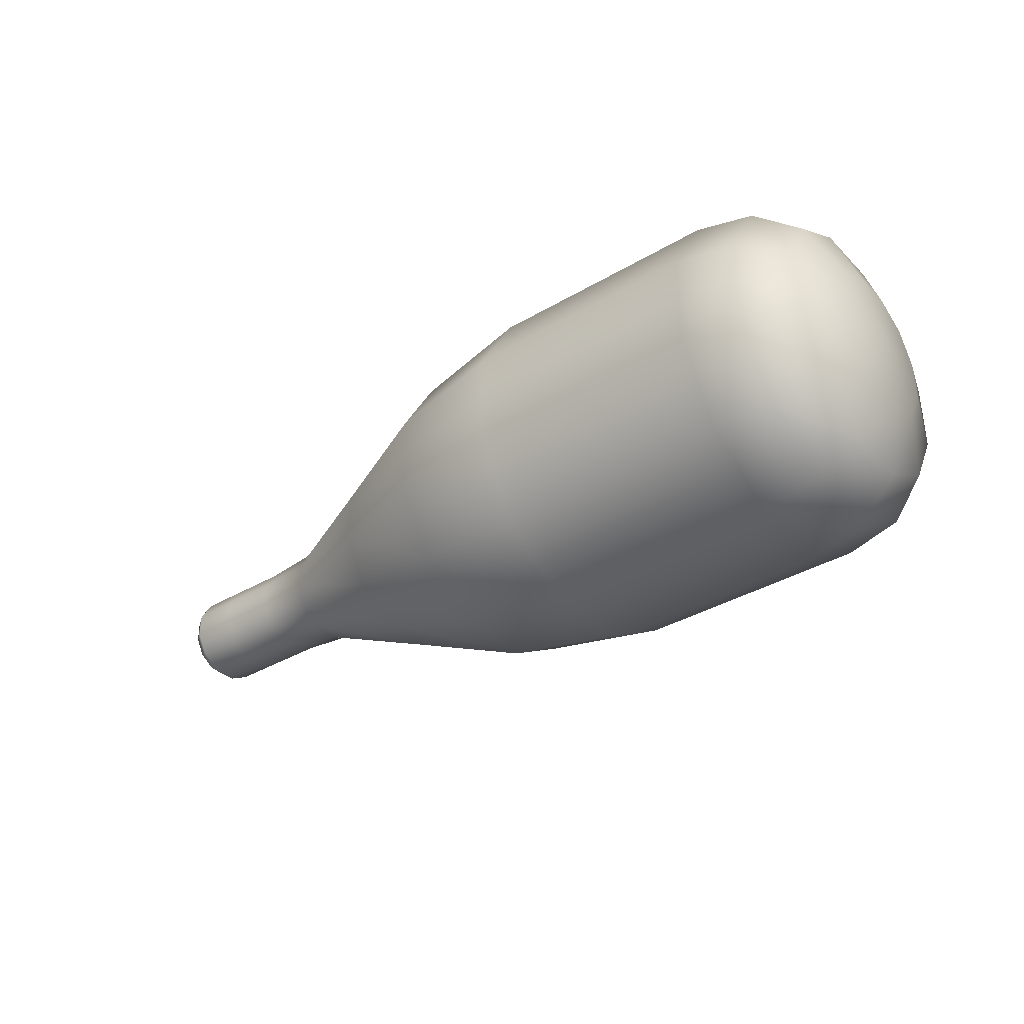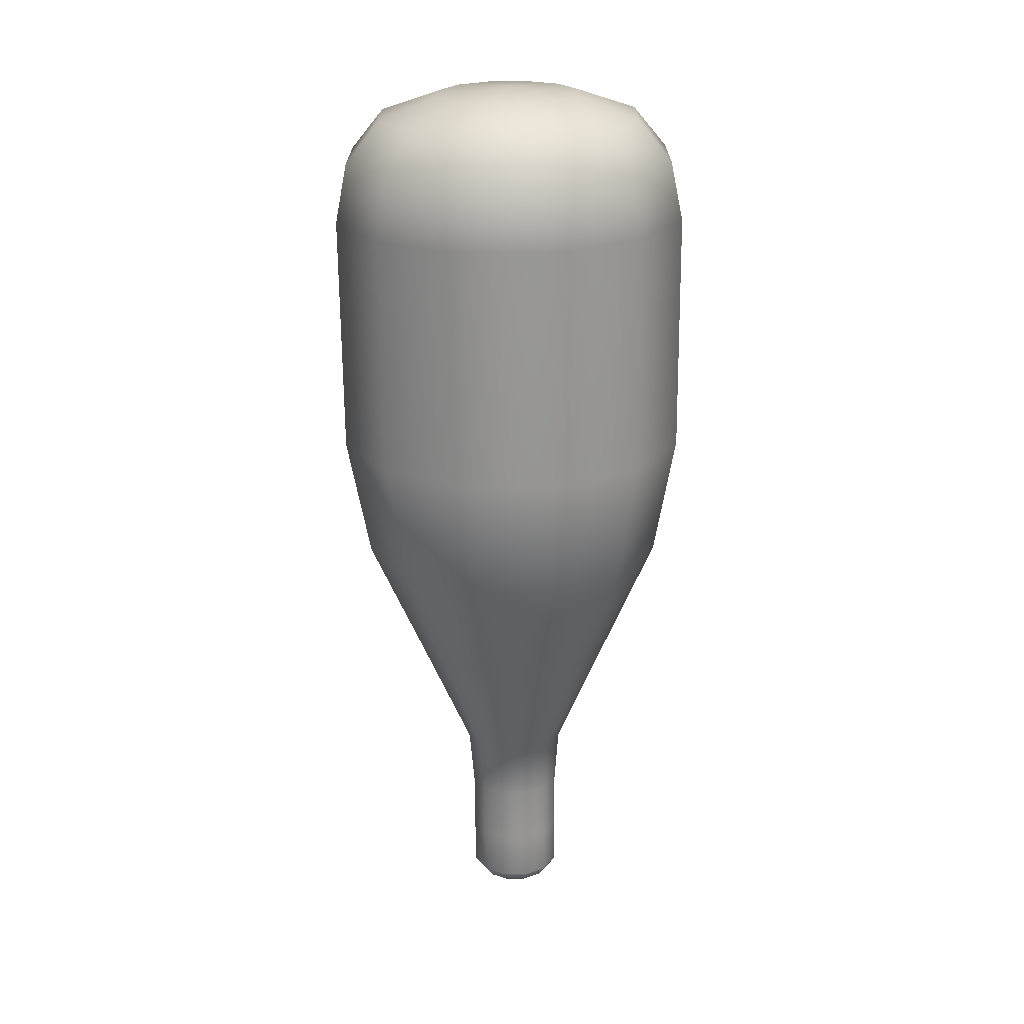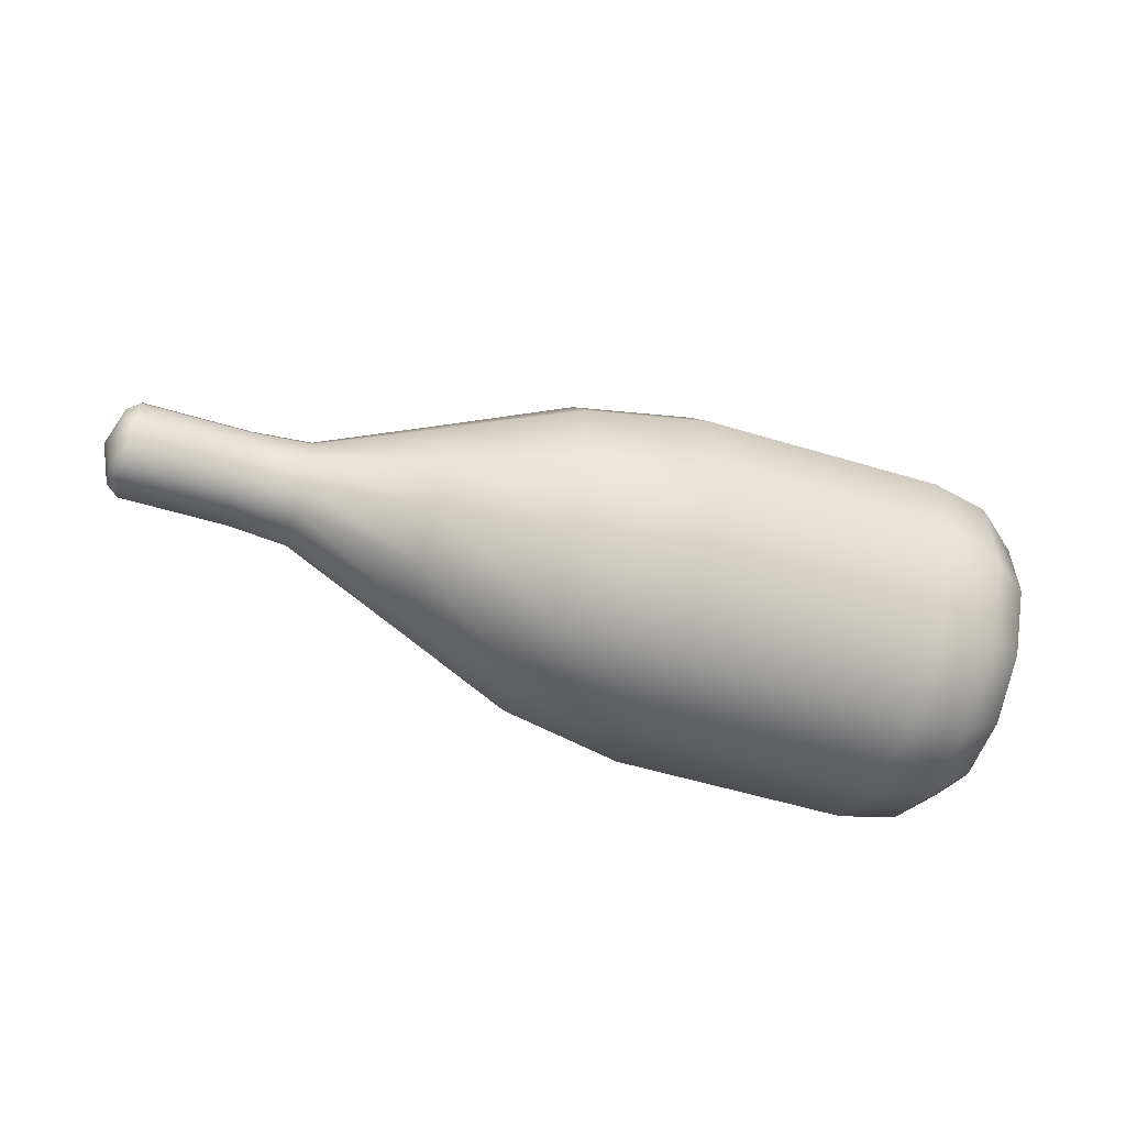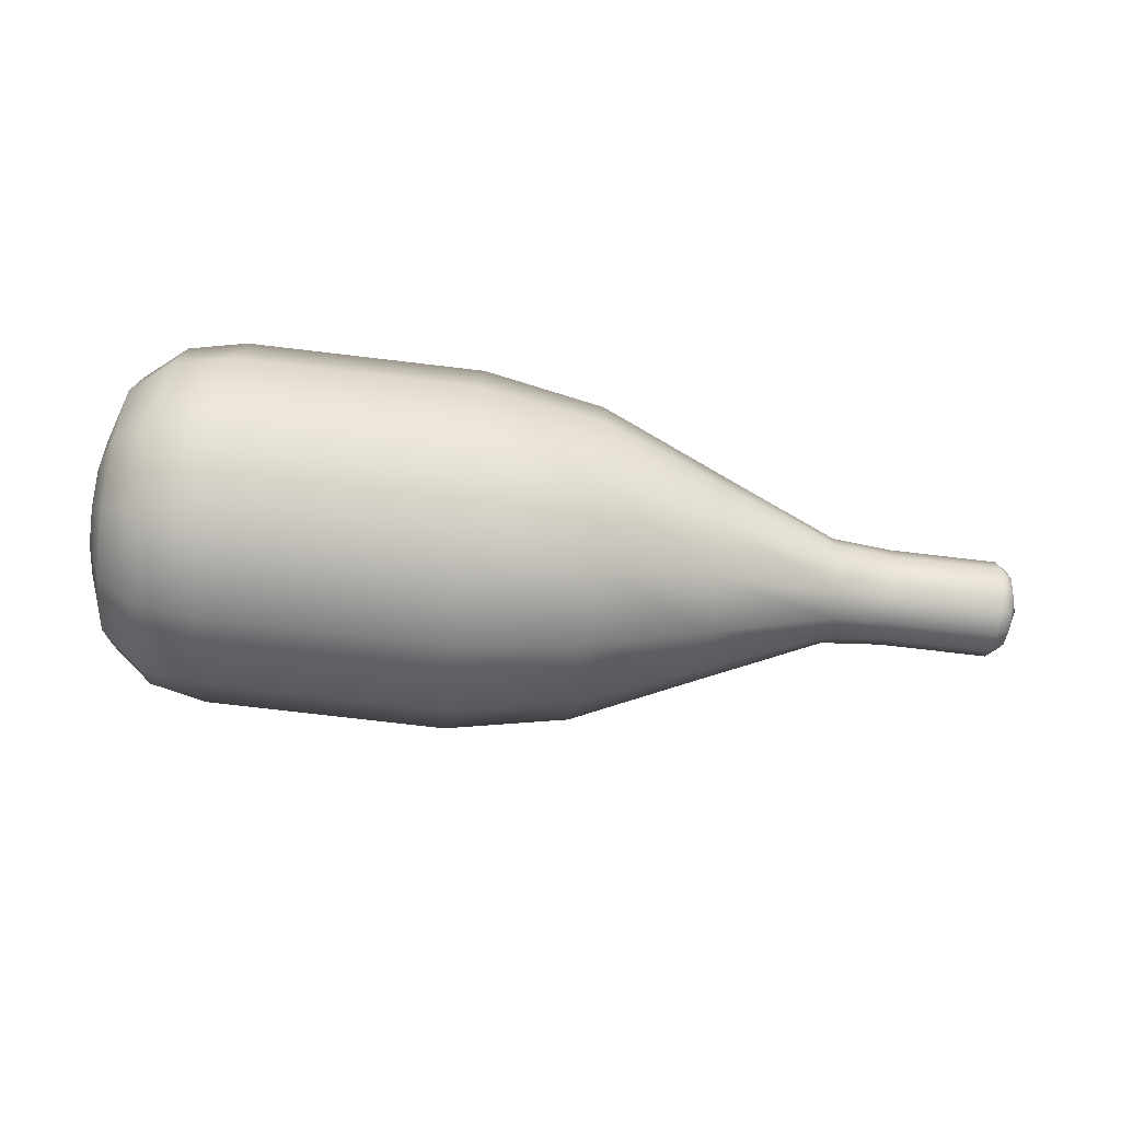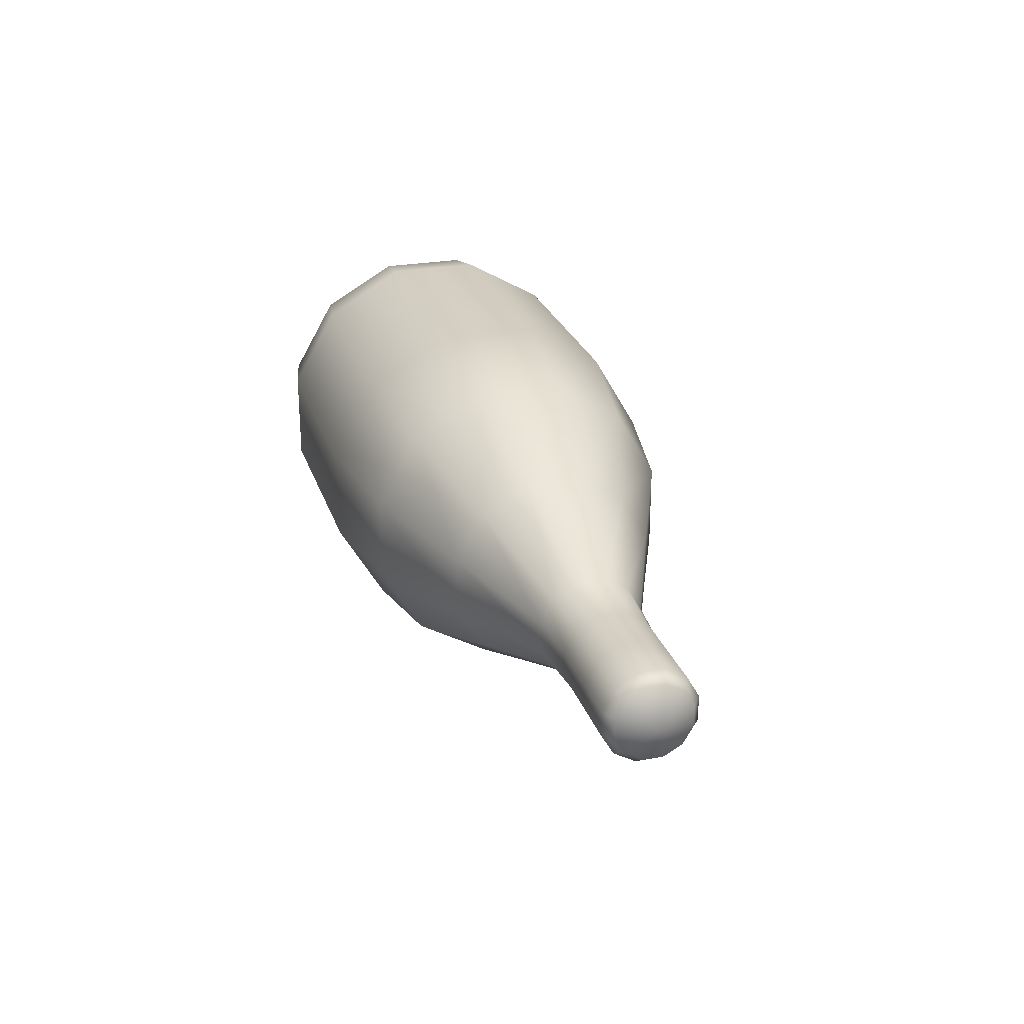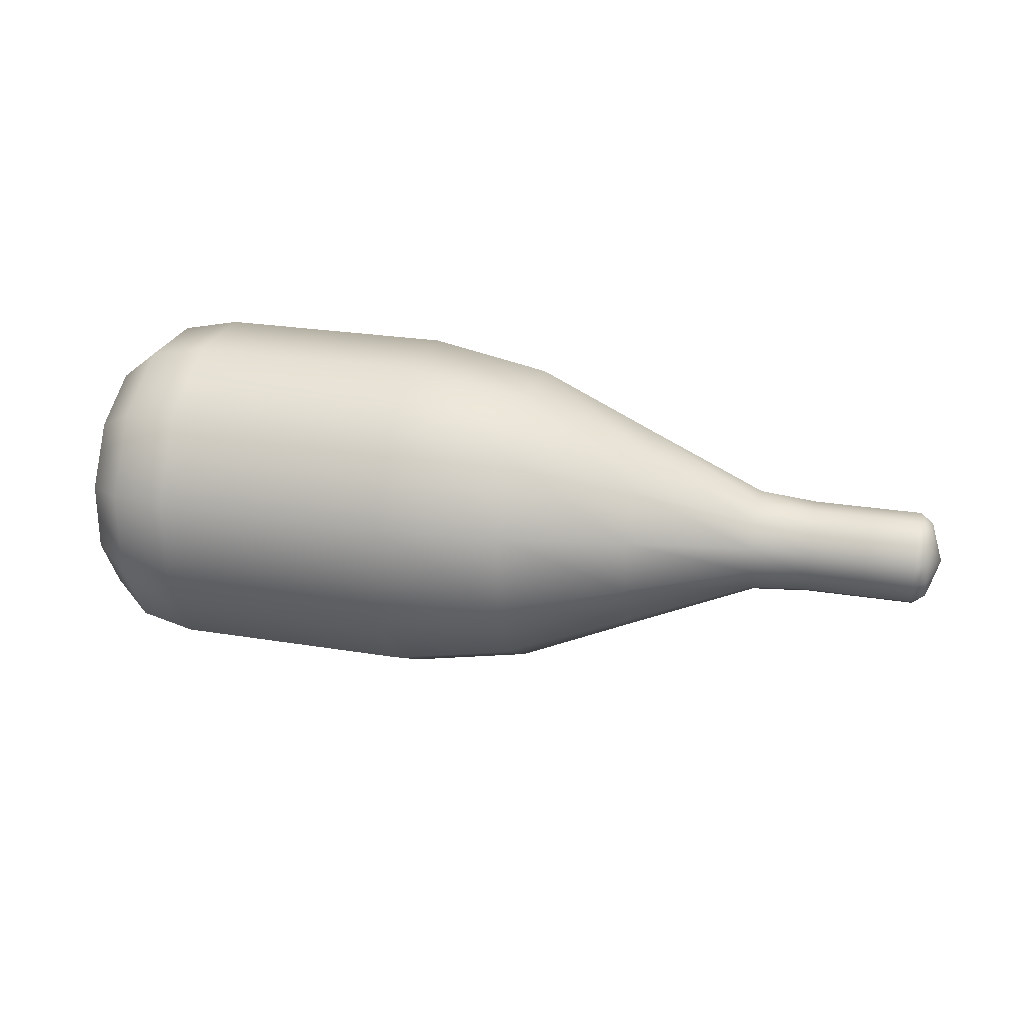
<metadata>
{"format":"obj","ext":"obj","renderer":"f3d","projection":"perspective","resolution":1024,"background":"white","views":[{"elev":-36.1,"azim":37.8,"up":"+Y"},{"elev":-67.7,"azim":90.5,"up":"+Z"},{"elev":-54.5,"azim":-17.8,"up":"+Z"},{"elev":-75.0,"azim":173.3,"up":"+Z"},{"elev":25.7,"azim":-106.4,"up":"+Z"},{"elev":24.8,"azim":-164.8,"up":"+Z"}]}
</metadata>
<code>
g default
v -0.6844 1e-06 -9e-06
v 0.7282 0.3086 0.08269
v 0.7282 0.2259 0.2259
v 0.7282 0.08269 0.3086
v 0.7282 -0.08269 0.3086
v 0.7282 -0.2259 0.2259
v 0.7282 -0.3086 0.08269
v 0.7282 -0.3086 -0.0827
v 0.7282 -0.2259 -0.2259
v 0.7282 -0.08269 -0.3086
v 0.7282 0.08269 -0.3086
v 0.7282 0.2259 -0.2259
v 0.7282 0.3086 -0.0827
v 0.8308 0.288 0.07717
v 0.8308 0.2108 0.2108
v 0.8308 0.07717 0.288
v 0.8308 -0.07717 0.288
v 0.8308 -0.2108 0.2108
v 0.8308 -0.288 0.07717
v 0.8308 -0.288 -0.07717
v 0.8308 -0.2108 -0.2108
v 0.8308 -0.07717 -0.288
v 0.8308 0.07717 -0.288
v 0.8308 0.2108 -0.2108
v 0.8308 0.288 -0.07717
v 0.9038 0.2292 0.06141
v 0.9038 0.1678 0.1678
v 0.9038 0.06142 0.2292
v 0.9038 -0.06141 0.2292
v 0.9038 -0.1678 0.1678
v 0.9038 -0.2292 0.06141
v 0.9038 -0.2292 -0.06142
v 0.9038 -0.1678 -0.1678
v 0.9038 -0.06142 -0.2292
v 0.9038 0.06142 -0.2292
v 0.9038 0.1678 -0.1678
v 0.9038 0.2292 -0.06142
v 0.9419 0.124 0.03324
v 0.9419 0.09081 0.09081
v 0.9419 0.03324 0.124
v 0.9419 -0.03324 0.124
v 0.9419 -0.09081 0.09081
v 0.9419 -0.124 0.03324
v 0.9419 -0.124 -0.03324
v 0.9419 -0.09081 -0.09081
v 0.9419 -0.03324 -0.124
v 0.9419 0.03324 -0.124
v 0.9419 0.09081 -0.09081
v 0.9419 0.124 -0.03324
v 0.9531 1e-06 -2e-06
v -0.3452 -0.0242 -0.0903
v -0.3452 -0.0661 -0.06611
v -0.3452 -0.0903 -0.0242
v -0.3452 -0.0903 0.02419
v -0.3452 -0.0661 0.0661
v -0.3452 -0.0242 0.09029
v -0.3452 0.0242 0.09029
v -0.3452 0.0661 0.06609
v -0.3452 0.0903 0.02419
v -0.3452 0.0903 -0.0242
v -0.3452 0.0661 -0.06611
v -0.3452 0.0242 -0.0903
v -0.5533 -0.02198 -0.08203
v -0.5533 -0.06004 -0.06005
v -0.5533 -0.08202 -0.02199
v -0.5533 -0.08202 0.02197
v -0.5533 -0.06004 0.06004
v -0.5533 -0.02198 0.08201
v -0.5533 0.02198 0.08201
v -0.5533 0.06005 0.06004
v -0.5533 0.08202 0.02197
v -0.5533 0.08202 -0.02199
v -0.5533 0.06005 -0.06005
v -0.5533 0.02198 -0.08203
v -0.4492 -0.02198 -0.08203
v -0.4492 -0.06004 -0.06005
v -0.4492 -0.08202 -0.02199
v -0.4492 -0.08202 0.02197
v -0.4492 -0.06004 0.06004
v -0.4492 -0.02198 0.08201
v -0.4492 0.02198 0.08201
v -0.4492 0.06005 0.06004
v -0.4492 0.08202 0.02197
v -0.4492 0.08202 -0.02199
v -0.4492 0.06005 -0.06005
v -0.4492 0.02198 -0.08203
v 0.3058 -0.08269 -0.3086
v 0.3058 -0.2259 -0.2259
v 0.3058 -0.3086 -0.0827
v 0.3058 -0.3086 0.08269
v 0.3058 -0.2259 0.2259
v 0.3058 -0.08269 0.3086
v 0.3058 0.08269 0.3086
v 0.3058 0.2259 0.2259
v 0.3058 0.3086 0.08269
v 0.3058 0.3086 -0.0827
v 0.3058 0.2259 -0.2259
v 0.3058 0.08269 -0.3086
v 0.08884 -0.0724 -0.2702
v 0.08884 -0.1978 -0.1978
v 0.08884 -0.2702 -0.07241
v 0.08884 -0.2702 0.0724
v 0.08884 -0.1978 0.1978
v 0.08884 -0.0724 0.2702
v 0.08884 0.0724 0.2702
v 0.08884 0.1978 0.1978
v 0.08884 0.2702 0.0724
v 0.08884 0.2702 -0.07241
v 0.08884 0.1978 -0.1978
v 0.08884 0.0724 -0.2702
v -0.1282 -0.04815 -0.1797
v -0.1282 -0.1316 -0.1316
v -0.1282 -0.1797 -0.04816
v -0.1282 -0.1797 0.04815
v -0.1282 -0.1316 0.1315
v -0.1282 -0.04815 0.1797
v -0.1282 0.04815 0.1797
v -0.1282 0.1316 0.1315
v -0.1282 0.1797 0.04815
v -0.1282 0.1797 -0.04816
v -0.1282 0.1316 -0.1316
v -0.1282 0.04815 -0.1797
v -0.6401 0.02198 0.08201
v -0.6628 0.01758 0.06561
v -0.6628 0.04804 0.04803
v -0.6401 0.06005 0.06004
v -0.6628 0.06562 0.01757
v -0.6401 0.08202 0.02197
v -0.6628 0.06562 -0.01759
v -0.6401 0.08202 -0.02199
v -0.6628 0.04804 -0.04804
v -0.6401 0.06005 -0.06005
v -0.6628 0.01758 -0.06563
v -0.6401 0.02198 -0.08203
v -0.6628 -0.01758 -0.06563
v -0.6401 -0.02198 -0.08203
v -0.6628 -0.04804 -0.04804
v -0.6401 -0.06004 -0.06005
v -0.6628 -0.06562 -0.01759
v -0.6401 -0.08202 -0.02199
v -0.6628 -0.06562 0.01757
v -0.6401 -0.08202 0.02197
v -0.6628 -0.04804 0.04803
v -0.6401 -0.06004 0.06004
v -0.6628 -0.01758 0.06561
v -0.6401 -0.02198 0.08201
g FoodShortRUpperLeg
f 2 3 15 14
f 3 4 16 15
f 4 5 17 16
f 5 6 18 17
f 6 7 19 18
f 7 8 20 19
f 8 9 21 20
f 9 10 22 21
f 10 11 23 22
f 11 12 24 23
f 12 13 25 24
f 13 2 14 25
f 14 15 27 26
f 15 16 28 27
f 16 17 29 28
f 17 18 30 29
f 18 19 31 30
f 19 20 32 31
f 20 21 33 32
f 21 22 34 33
f 22 23 35 34
f 23 24 36 35
f 24 25 37 36
f 25 14 26 37
f 26 27 39 38
f 27 28 40 39
f 28 29 41 40
f 29 30 42 41
f 30 31 43 42
f 31 32 44 43
f 32 33 45 44
f 33 34 46 45
f 34 35 47 46
f 35 36 48 47
f 36 37 49 48
f 37 26 38 49
f 38 39 50
f 39 40 50
f 40 41 50
f 41 42 50
f 42 43 50
f 43 44 50
f 44 45 50
f 45 46 50
f 46 47 50
f 47 48 50
f 48 49 50
f 49 38 50
f 52 51 111 112
f 53 52 112 113
f 54 53 113 114
f 55 54 114 115
f 56 55 115 116
f 57 56 116 117
f 58 57 117 118
f 59 58 118 119
f 60 59 119 120
f 61 60 120 121
f 62 61 121 122
f 51 62 122 111
f 64 63 75 76
f 65 64 76 77
f 66 65 77 78
f 67 66 78 79
f 68 67 79 80
f 69 68 80 81
f 70 69 81 82
f 71 70 82 83
f 72 71 83 84
f 73 72 84 85
f 74 73 85 86
f 63 74 86 75
f 76 75 51 52
f 77 76 52 53
f 78 77 53 54
f 79 78 54 55
f 80 79 55 56
f 81 80 56 57
f 82 81 57 58
f 83 82 58 59
f 84 83 59 60
f 85 84 60 61
f 86 85 61 62
f 75 86 62 51
f 88 87 10 9
f 89 88 9 8
f 90 89 8 7
f 91 90 7 6
f 92 91 6 5
f 93 92 5 4
f 94 93 4 3
f 95 94 3 2
f 96 95 2 13
f 97 96 13 12
f 98 97 12 11
f 87 98 11 10
f 100 99 87 88
f 101 100 88 89
f 102 101 89 90
f 103 102 90 91
f 104 103 91 92
f 105 104 92 93
f 106 105 93 94
f 107 106 94 95
f 108 107 95 96
f 109 108 96 97
f 110 109 97 98
f 99 110 98 87
f 112 111 99 100
f 113 112 100 101
f 114 113 101 102
f 115 114 102 103
f 116 115 103 104
f 117 116 104 105
f 118 117 105 106
f 119 118 106 107
f 120 119 107 108
f 121 120 108 109
f 122 121 109 110
f 111 122 110 99
f 123 124 145 146
f 124 123 126 125
f 125 126 128 127
f 127 128 130 129
f 129 130 132 131
f 131 132 134 133
f 133 134 136 135
f 135 136 138 137
f 137 138 140 139
f 139 140 142 141
f 141 142 144 143
f 143 144 146 145
f 1 125 127
f 1 124 125
f 1 145 124
f 1 143 145
f 1 141 143
f 1 139 141
f 1 137 139
f 1 135 137
f 1 133 135
f 1 131 133
f 1 129 131
f 1 127 129
f 126 123 69 70
f 128 126 70 71
f 130 128 71 72
f 132 130 72 73
f 134 132 73 74
f 136 134 74 63
f 138 136 63 64
f 140 138 64 65
f 142 140 65 66
f 144 142 66 67
f 146 144 67 68
f 123 146 68 69

</code>
